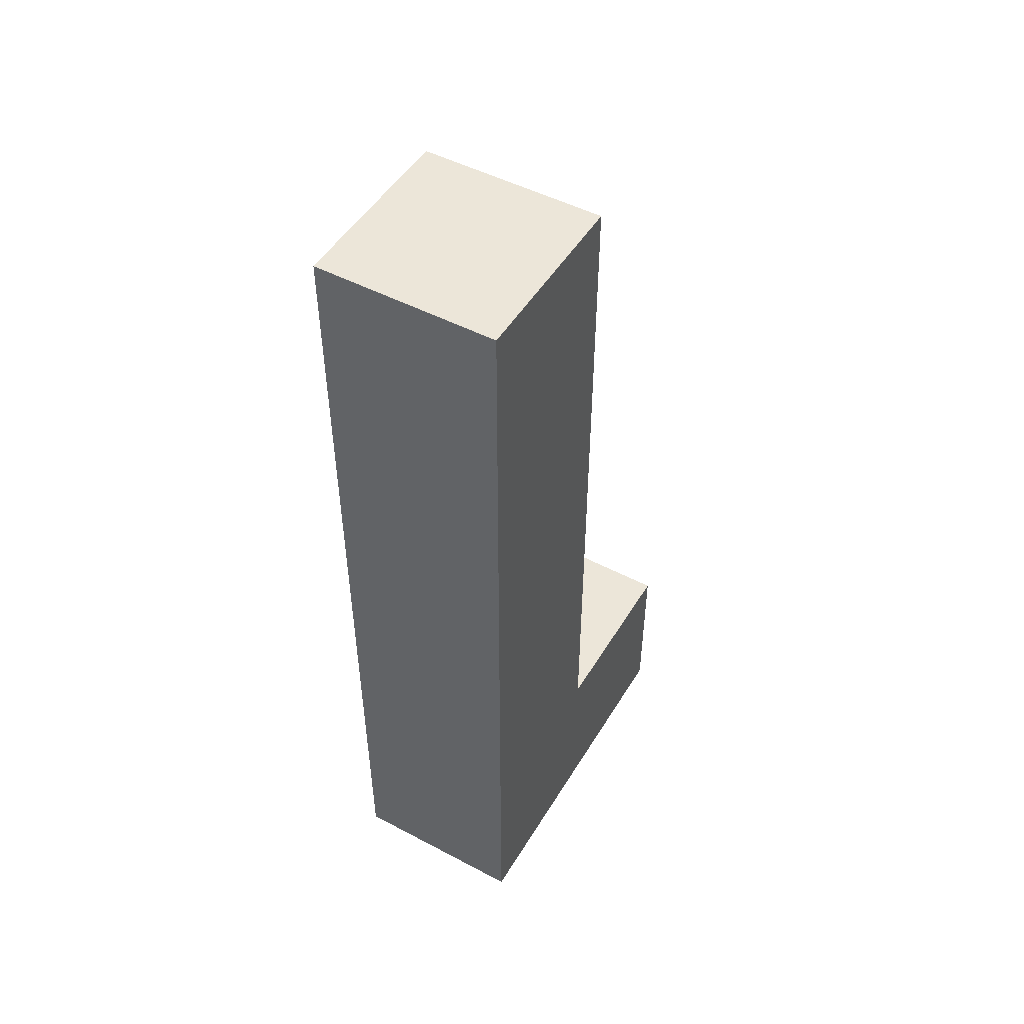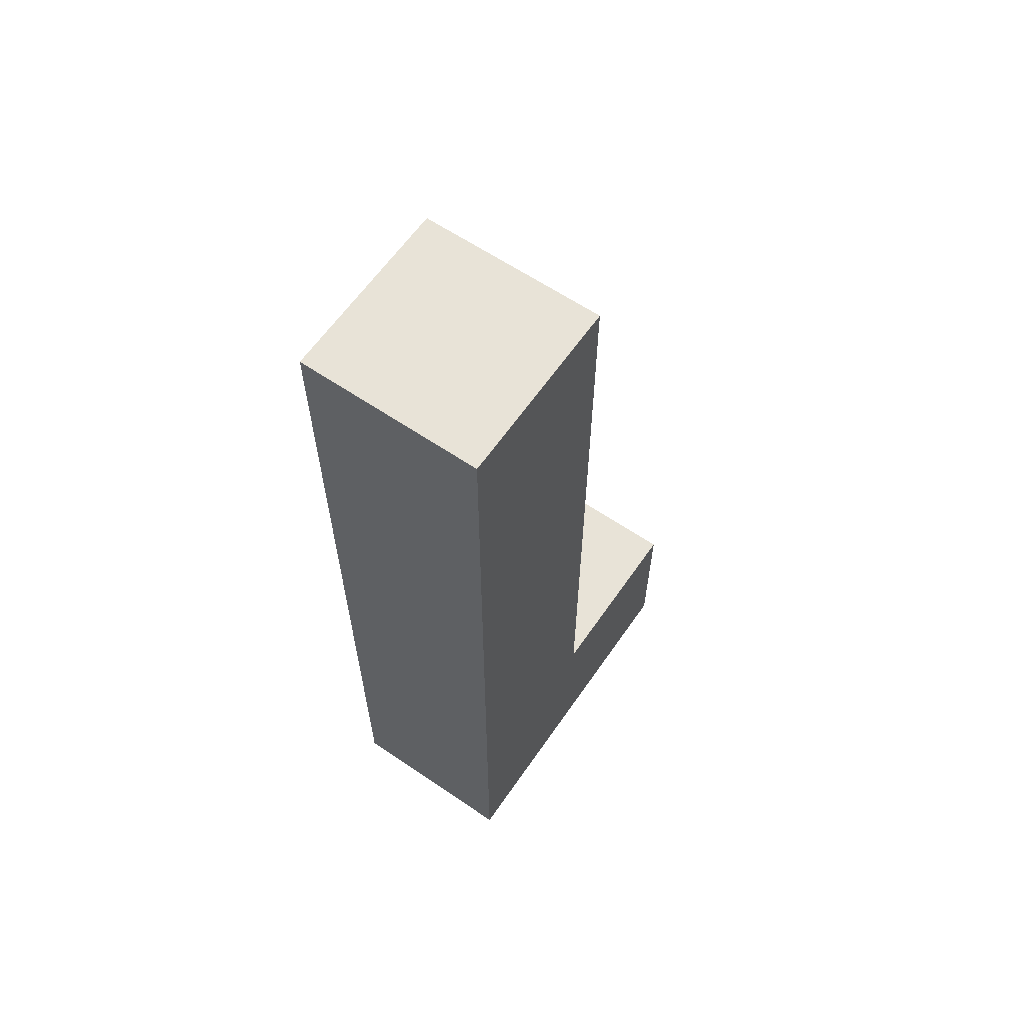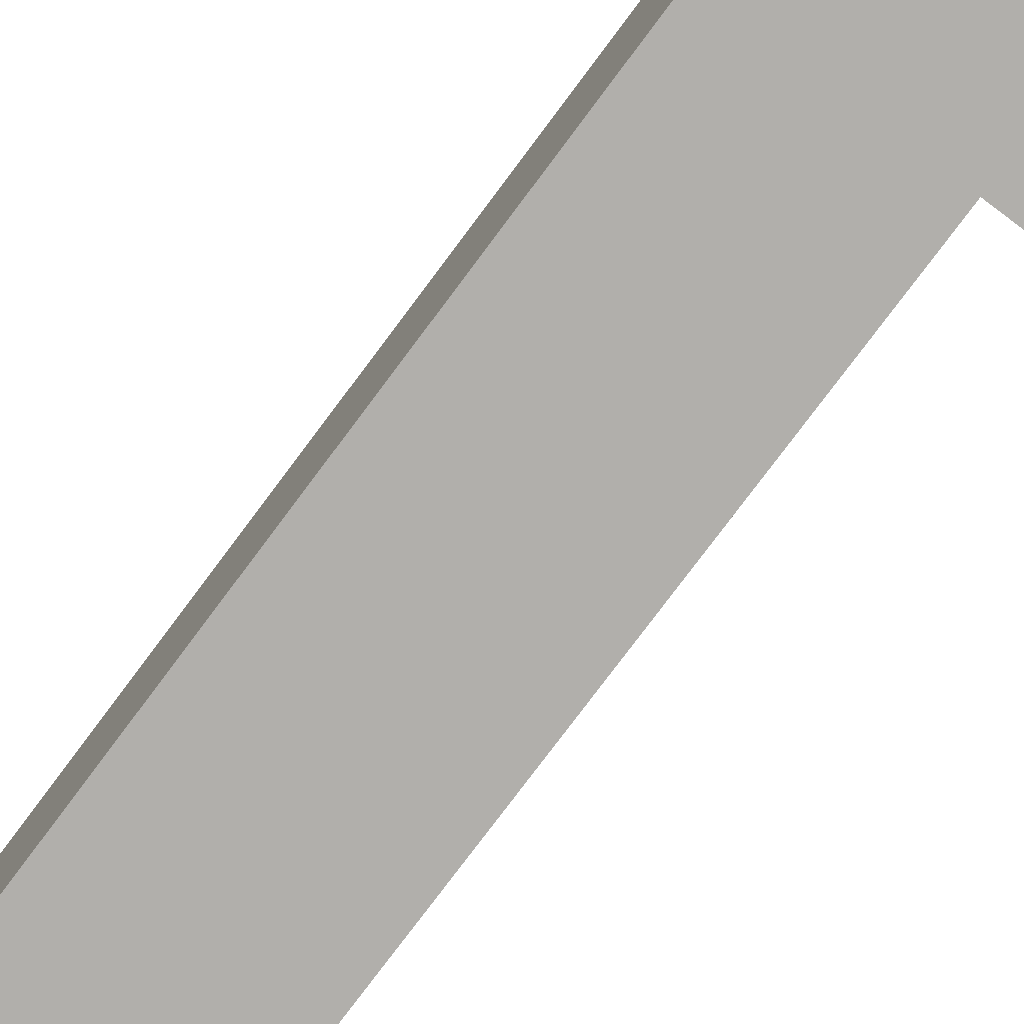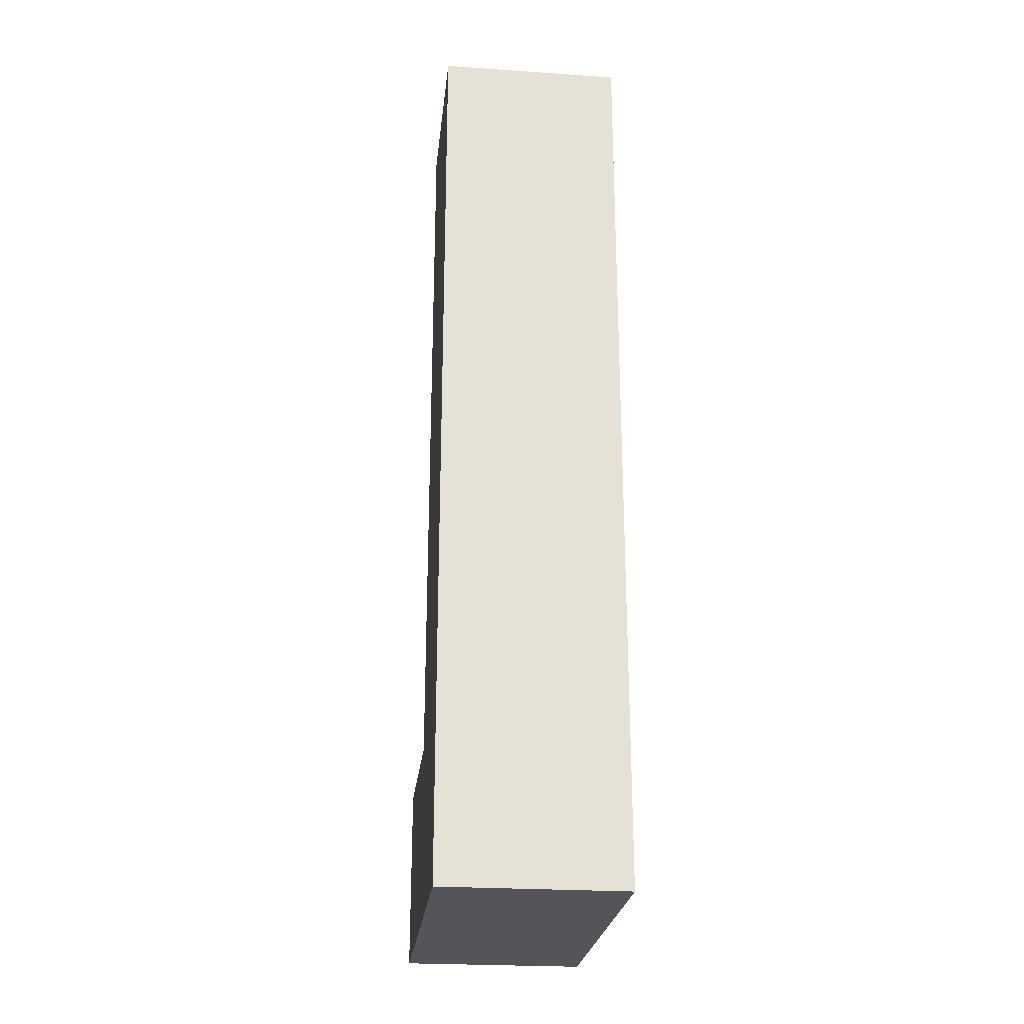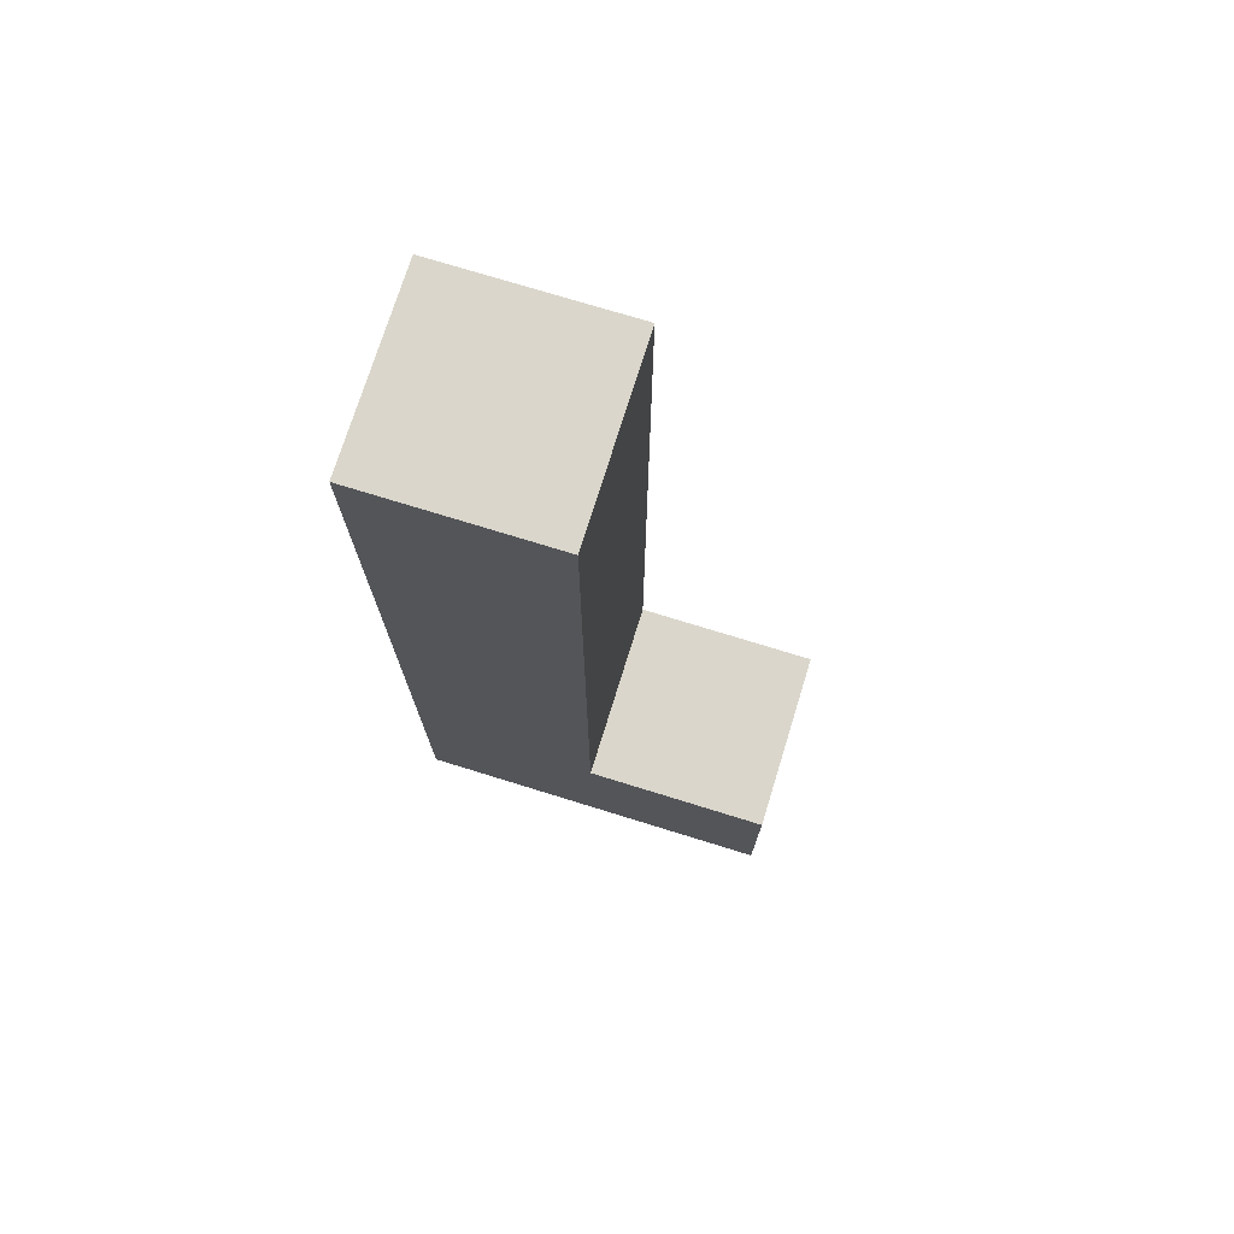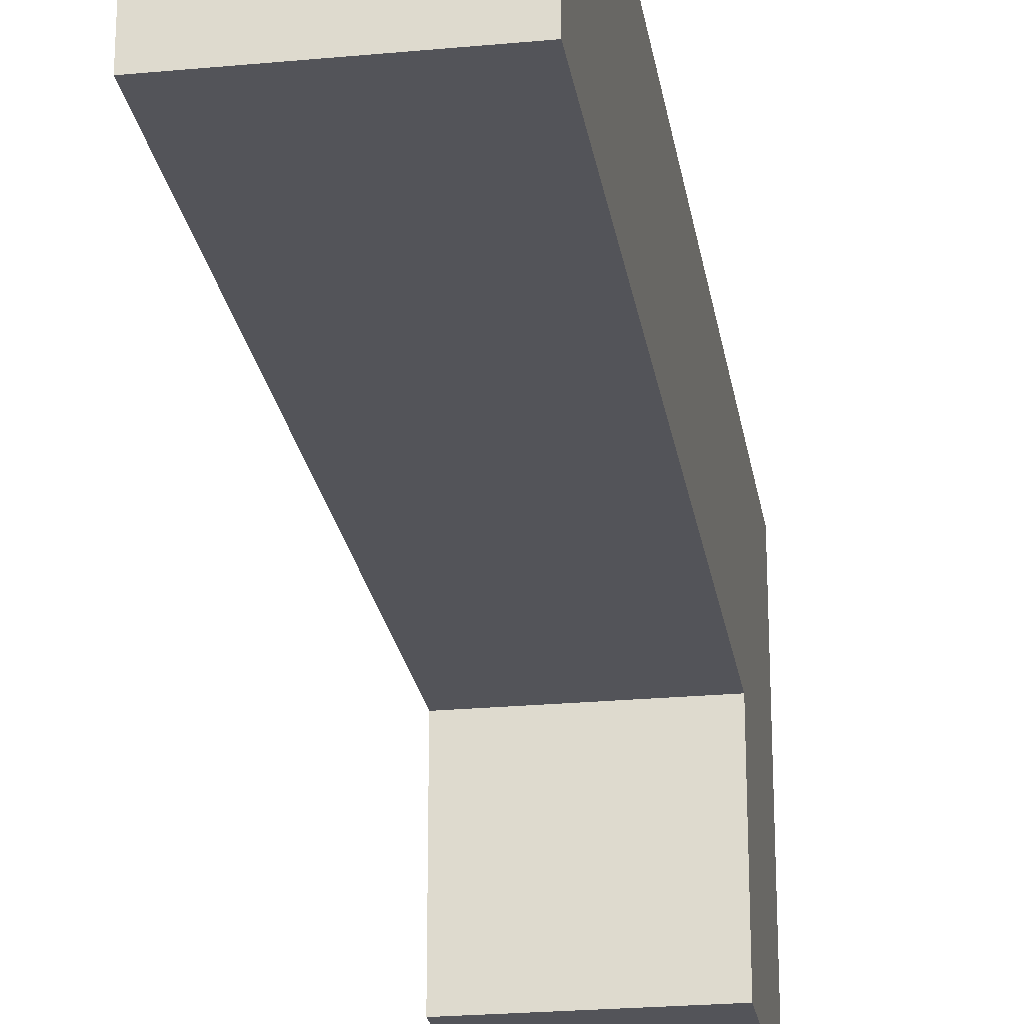
<metadata>
{"format":"obj","ext":"obj","renderer":"f3d","projection":"perspective","resolution":1024,"background":"white","views":[{"elev":49.5,"azim":30.2,"up":"+Y"},{"elev":62.1,"azim":34.6,"up":"+Y"},{"elev":-78.2,"azim":-36.8,"up":"+Z"},{"elev":-24.9,"azim":-6.3,"up":"+Y"},{"elev":73.9,"azim":107.2,"up":"+Y"},{"elev":-23.8,"azim":-171.1,"up":"+Z"}]}
</metadata>
<code>
o
v -0.1 -1 -0.2
v -0.1 -1 0.2
v -0.1 -0.9 -0.1
v -0.1 -0.9 0
v -0.1 -0.8 -0.2
v -0.1 -0.8 -0.1
v -0.1 -0.8 0
v -0.1 -0.8 0.2
v -0.1 -0.7 0
v -0.1 -0.7 0.2
v -0.1 -0.2 0
v -0.1 -0.2 0.2
v -0.1 0 0
v -0.1 0 0.2
v 0.1 -1 -0.2
v 0.1 -1 0.2
v 0.1 -0.9 -0.1
v 0.1 -0.9 0
v 0.1 -0.8 -0.2
v 0.1 -0.8 -0.1
v 0.1 -0.8 0
v 0.1 -0.8 0.2
v 0.1 -0.7 0
v 0.1 -0.7 0.2
v 0.1 -0.2 0
v 0.1 -0.2 0.2
v 0.1 0 0
v 0.1 0 0.2
v -0.1 -1 -0.2
v -0.1 -0.8 -0.2
v 0.1 -1 -0.2
v 0.1 -0.8 -0.2
v -0.1 -0.8 0
v -0.1 -0.7 0
v -0.1 -0.2 0
v -0.1 0 0
v 0.1 -0.8 0
v 0.1 -0.7 0
v 0.1 -0.2 0
v 0.1 0 0
v -0.1 -1 0.2
v -0.1 -0.8 0.2
v -0.1 -0.7 0.2
v -0.1 -0.2 0.2
v -0.1 0 0.2
v 0.1 -1 0.2
v 0.1 -0.8 0.2
v 0.1 -0.7 0.2
v 0.1 -0.2 0.2
v 0.1 0 0.2
v -0.1 -1 -0.2
v 0.1 -1 -0.2
v -0.1 -1 0.2
v 0.1 -1 0.2
v -0.1 -0.8 -0.2
v 0.1 -0.8 -0.2
v -0.1 -0.8 -0.1
v 0.1 -0.8 -0.1
v -0.1 -0.8 0
v 0.1 -0.8 0
v -0.1 0 0
v 0.1 0 0
v -0.1 0 0.2
v 0.1 0 0.2
f 1 2 3
f 3 2 4
f 1 3 5
f 3 4 6
f 5 3 6
f 4 2 7
f 6 4 7
f 7 2 8
f 7 8 9
f 9 8 10
f 9 10 11
f 11 10 12
f 11 12 13
f 13 12 14
f 17 16 15
f 18 16 17
f 19 17 15
f 20 18 17
f 20 17 19
f 21 16 18
f 21 18 20
f 22 16 21
f 23 22 21
f 24 22 23
f 25 24 23
f 26 24 25
f 27 26 25
f 28 26 27
f 29 30 31
f 31 30 32
f 33 34 37
f 34 35 38
f 37 34 38
f 35 36 39
f 38 35 39
f 39 36 40
f 46 42 41
f 47 43 42
f 47 42 46
f 48 44 43
f 48 43 47
f 49 45 44
f 49 44 48
f 50 45 49
f 51 52 53
f 53 52 54
f 57 56 55
f 58 56 57
f 59 58 57
f 60 58 59
f 63 62 61
f 64 62 63

</code>
